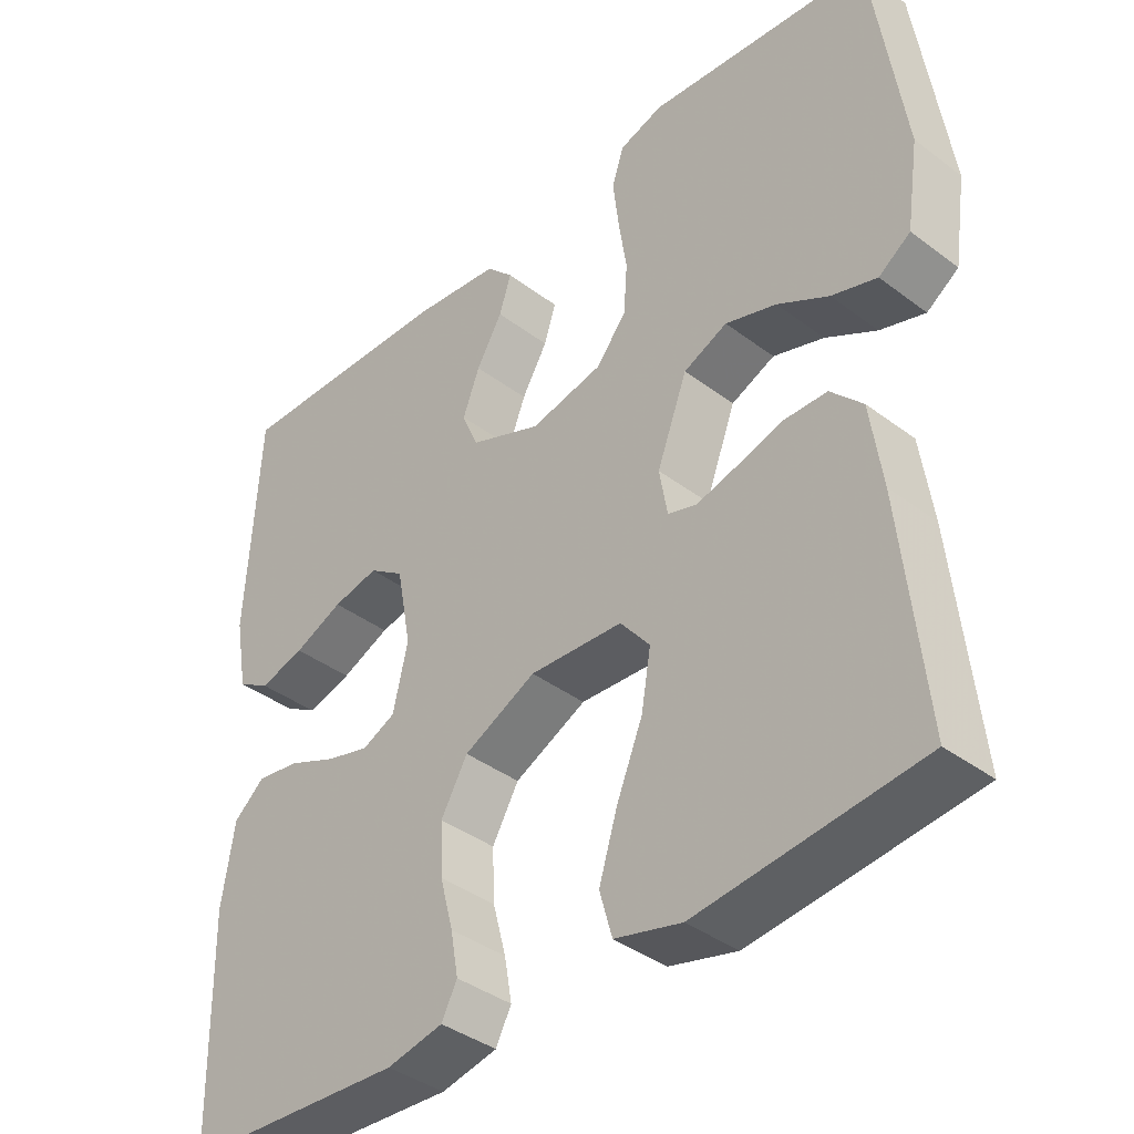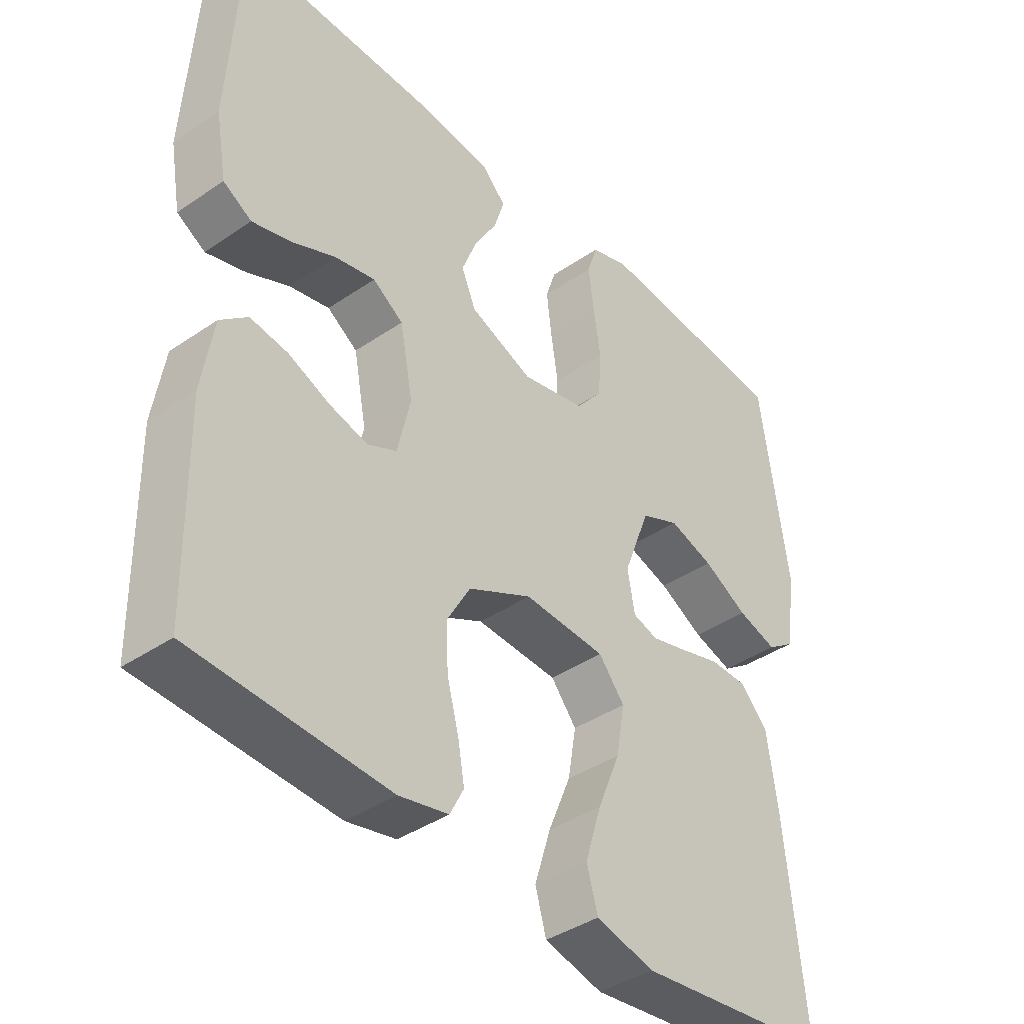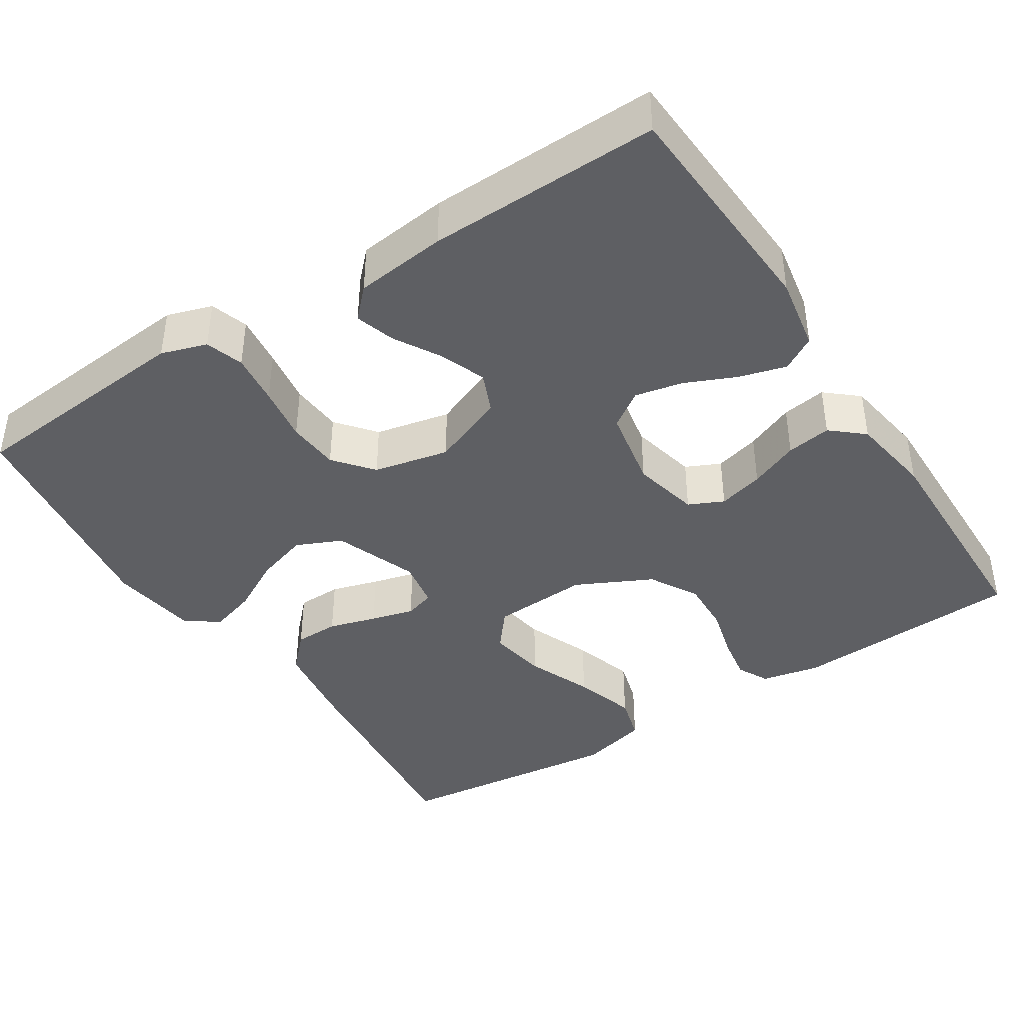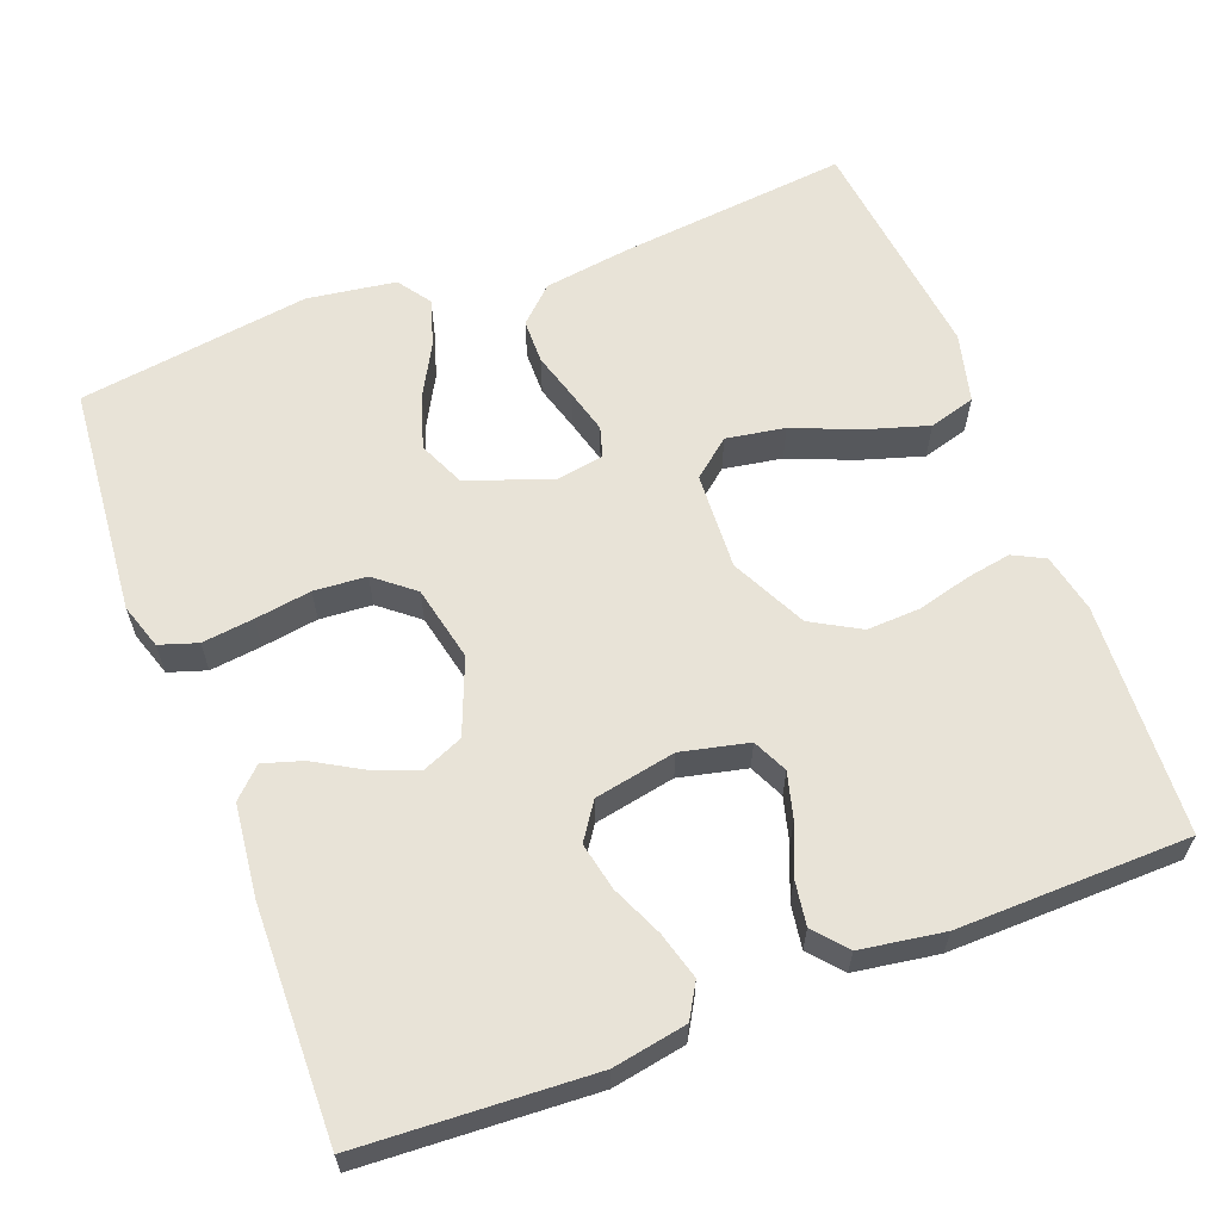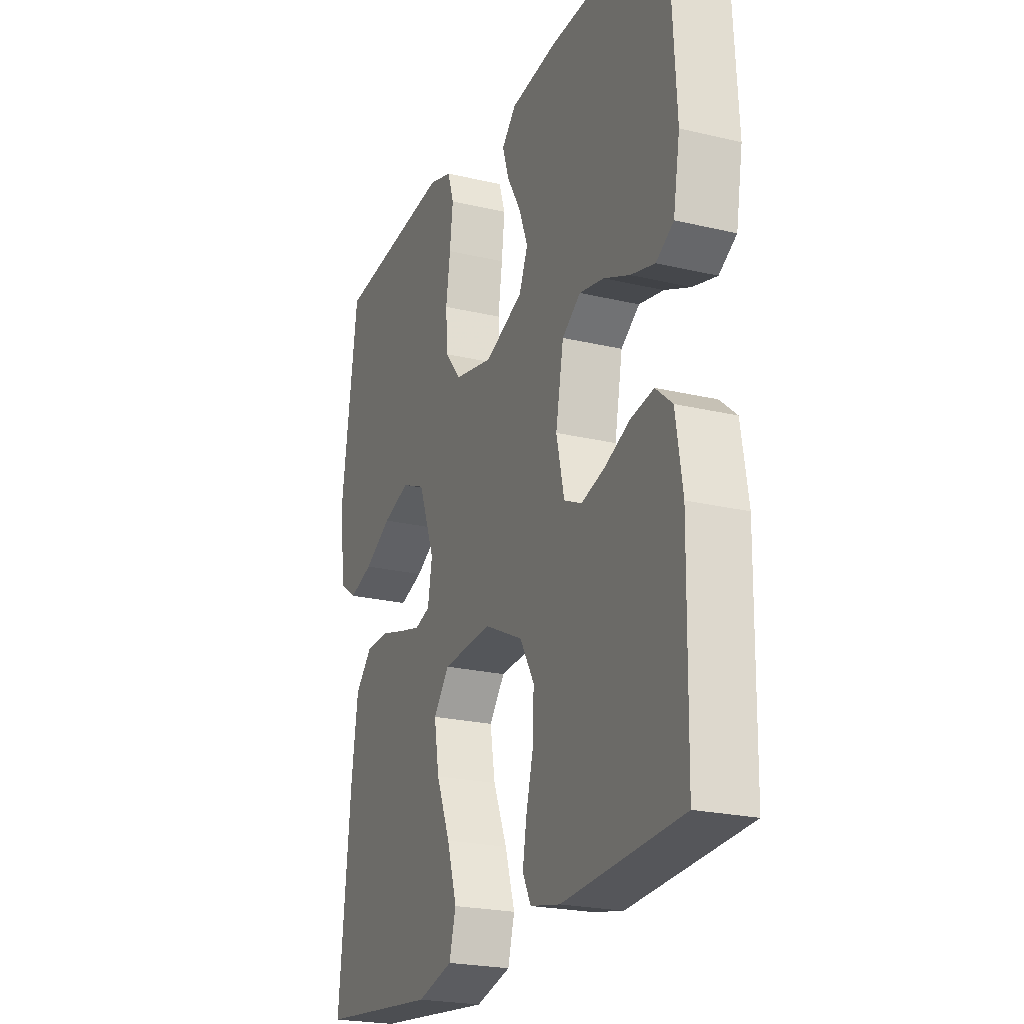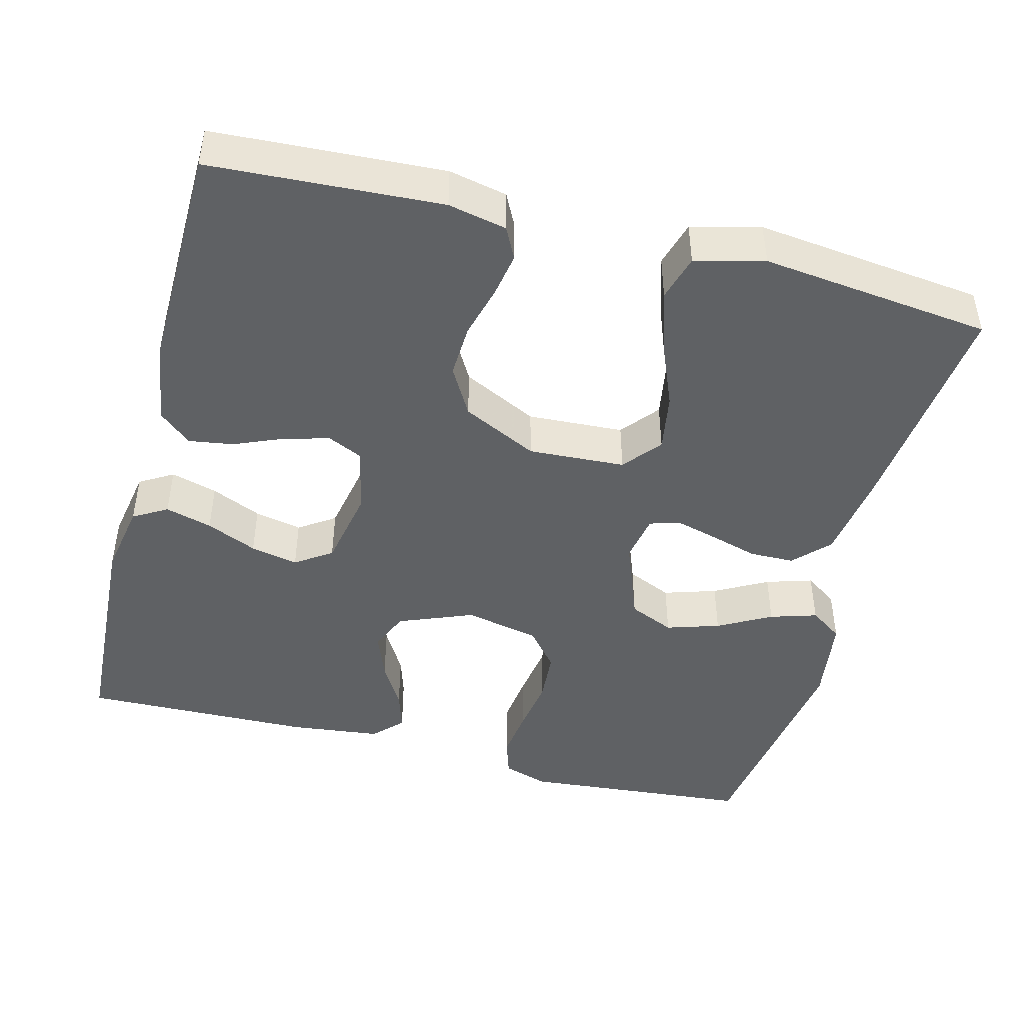
<metadata>
{"format":"obj","ext":"obj","renderer":"f3d","projection":"perspective","resolution":1024,"background":"white","views":[{"elev":-39.0,"azim":-133.3,"up":"+Z"},{"elev":-40.1,"azim":130.2,"up":"+Z"},{"elev":-41.1,"azim":32.7,"up":"+Y"},{"elev":61.7,"azim":69.0,"up":"+Y"},{"elev":-22.9,"azim":67.9,"up":"+Z"},{"elev":-45.7,"azim":165.4,"up":"+Y"}]}
</metadata>
<code>
v 0.5 0.07 -0.5
v 0.2 0.07 -0.517
v 0.124 0.07 -0.501
v 0.103 0.07 -0.46
v 0.113 0.07 -0.402
v 0.131 0.07 -0.334
v 0.134 0.07 -0.264
v 0.098 0.07 -0.201
v 0 0.07 -0.153
v -0.126 0.07 -0.16
v -0.166 0.07 -0.209
v -0.153 0.07 -0.285
v -0.118 0.07 -0.37
v -0.093 0.07 -0.451
v -0.11 0.07 -0.511
v -0.2 0.07 -0.534
v -0.5 0.07 -0.5
v -0.469 0.07 -0.2
v -0.453 0.07 -0.088
v -0.41 0.07 -0.043
v -0.352 0.07 -0.042
v -0.29 0.07 -0.06
v -0.234 0.07 -0.075
v -0.195 0.07 -0.063
v -0.184 0.07 0
v -0.225 0.07 0.108
v -0.284 0.07 0.134
v -0.353 0.07 0.112
v -0.422 0.07 0.074
v -0.483 0.07 0.055
v -0.526 0.07 0.085
v -0.543 0.07 0.2
v -0.5 0.07 0.5
v -0.2 0.07 0.527
v -0.141 0.07 0.508
v -0.125 0.07 0.459
v -0.133 0.07 0.392
v -0.144 0.07 0.319
v -0.139 0.07 0.251
v -0.098 0.07 0.201
v 0 0.07 0.18
v 0.097 0.07 0.219
v 0.119 0.07 0.271
v 0.096 0.07 0.331
v 0.061 0.07 0.391
v 0.045 0.07 0.442
v 0.081 0.07 0.479
v 0.2 0.07 0.493
v 0.5 0.07 0.5
v 0.517 0.07 0.2
v 0.5 0.07 0.104
v 0.456 0.07 0.078
v 0.395 0.07 0.095
v 0.329 0.07 0.124
v 0.267 0.07 0.137
v 0.22 0.07 0.105
v 0.2 0.07 0
v 0.22 0.07 -0.087
v 0.265 0.07 -0.108
v 0.324 0.07 -0.092
v 0.388 0.07 -0.065
v 0.446 0.07 -0.056
v 0.488 0.07 -0.092
v 0.505 0.07 -0.2
v 0.5 0 -0.5
v 0.2 0 -0.517
v 0.124 0 -0.501
v 0.103 0 -0.46
v 0.113 0 -0.402
v 0.131 0 -0.334
v 0.134 0 -0.264
v 0.098 0 -0.201
v 0 0 -0.153
v -0.126 0 -0.16
v -0.166 0 -0.209
v -0.153 0 -0.285
v -0.118 0 -0.37
v -0.093 0 -0.451
v -0.11 0 -0.511
v -0.2 0 -0.534
v -0.5 0 -0.5
v -0.469 0 -0.2
v -0.453 0 -0.088
v -0.41 0 -0.043
v -0.352 0 -0.042
v -0.29 0 -0.06
v -0.234 0 -0.075
v -0.195 0 -0.063
v -0.184 0 0
v -0.225 0 0.108
v -0.284 0 0.134
v -0.353 0 0.112
v -0.422 0 0.074
v -0.483 0 0.055
v -0.526 0 0.085
v -0.543 0 0.2
v -0.5 0 0.5
v -0.2 0 0.527
v -0.141 0 0.508
v -0.125 0 0.459
v -0.133 0 0.392
v -0.144 0 0.319
v -0.139 0 0.251
v -0.098 0 0.201
v 0 0 0.18
v 0.097 0 0.219
v 0.119 0 0.271
v 0.096 0 0.331
v 0.061 0 0.391
v 0.045 0 0.442
v 0.081 0 0.479
v 0.2 0 0.493
v 0.5 0 0.5
v 0.517 0 0.2
v 0.5 0 0.104
v 0.456 0 0.078
v 0.395 0 0.095
v 0.329 0 0.124
v 0.267 0 0.137
v 0.22 0 0.105
v 0.2 0 0
v 0.22 0 -0.087
v 0.265 0 -0.108
v 0.324 0 -0.092
v 0.388 0 -0.065
v 0.446 0 -0.056
v 0.488 0 -0.092
v 0.505 0 -0.2
f 4 5 6
f 3 4 6
f 2 3 6
f 1 2 6
f 64 1 6
f 63 64 6
f 62 63 6
f 61 62 6
f 60 61 6
f 59 60 6 7
f 58 59 7 8
f 57 58 8 9
f 56 57 9 10
f 52 53 54
f 51 52 54
f 50 51 54
f 49 50 54
f 48 49 54
f 47 48 54
f 46 47 54
f 45 46 54
f 44 45 54
f 43 44 54 55
f 42 43 55 56
f 36 37 38
f 35 36 38
f 34 35 38
f 33 34 38
f 32 33 38
f 31 32 38
f 30 31 38
f 29 30 38
f 28 29 38
f 27 28 38 39
f 26 27 39 40
f 20 21 22
f 19 20 22
f 18 19 22
f 17 18 22
f 16 17 22
f 15 16 22
f 14 15 22
f 13 14 22
f 12 13 22
f 11 12 22 23
f 10 11 23 24
f 10 24 25
f 56 10 25
f 42 56 25
f 41 42 25
f 25 26 40 41
f 70 69 68
f 70 68 67
f 70 67 66
f 70 66 65
f 70 65 128
f 70 128 127
f 70 127 126
f 70 126 125
f 70 125 124
f 71 70 124 123
f 72 71 123 122
f 73 72 122 121
f 74 73 121 120
f 118 117 116
f 118 116 115
f 118 115 114
f 118 114 113
f 118 113 112
f 118 112 111
f 118 111 110
f 118 110 109
f 118 109 108
f 119 118 108 107
f 120 119 107 106
f 102 101 100
f 102 100 99
f 102 99 98
f 102 98 97
f 102 97 96
f 102 96 95
f 102 95 94
f 102 94 93
f 102 93 92
f 103 102 92 91
f 104 103 91 90
f 86 85 84
f 86 84 83
f 86 83 82
f 86 82 81
f 86 81 80
f 86 80 79
f 86 79 78
f 86 78 77
f 86 77 76
f 87 86 76 75
f 88 87 75 74
f 89 88 74
f 89 74 120
f 89 120 106
f 89 106 105
f 105 104 90 89
f 1 65 66 2
f 2 66 67 3
f 3 67 68 4
f 4 68 69 5
f 5 69 70 6
f 6 70 71 7
f 7 71 72 8
f 8 72 73 9
f 9 73 74 10
f 10 74 75 11
f 11 75 76 12
f 12 76 77 13
f 13 77 78 14
f 14 78 79 15
f 15 79 80 16
f 16 80 81 17
f 17 81 82 18
f 18 82 83 19
f 19 83 84 20
f 20 84 85 21
f 21 85 86 22
f 22 86 87 23
f 23 87 88 24
f 24 88 89 25
f 25 89 90 26
f 26 90 91 27
f 27 91 92 28
f 28 92 93 29
f 29 93 94 30
f 30 94 95 31
f 31 95 96 32
f 32 96 97 33
f 33 97 98 34
f 34 98 99 35
f 35 99 100 36
f 36 100 101 37
f 37 101 102 38
f 38 102 103 39
f 39 103 104 40
f 40 104 105 41
f 41 105 106 42
f 42 106 107 43
f 43 107 108 44
f 44 108 109 45
f 45 109 110 46
f 46 110 111 47
f 47 111 112 48
f 48 112 113 49
f 49 113 114 50
f 50 114 115 51
f 51 115 116 52
f 52 116 117 53
f 53 117 118 54
f 54 118 119 55
f 55 119 120 56
f 56 120 121 57
f 57 121 122 58
f 58 122 123 59
f 59 123 124 60
f 60 124 125 61
f 61 125 126 62
f 62 126 127 63
f 63 127 128 64
f 64 128 65 1

</code>
